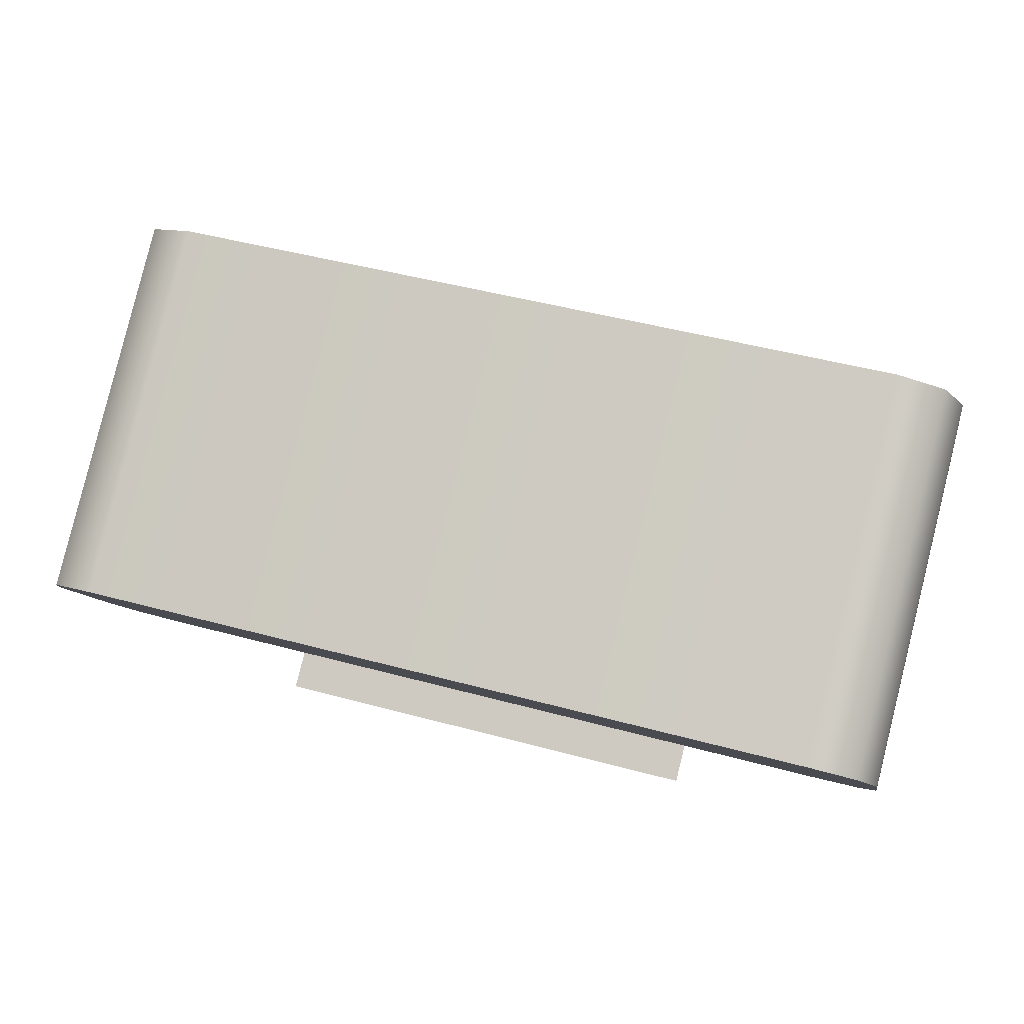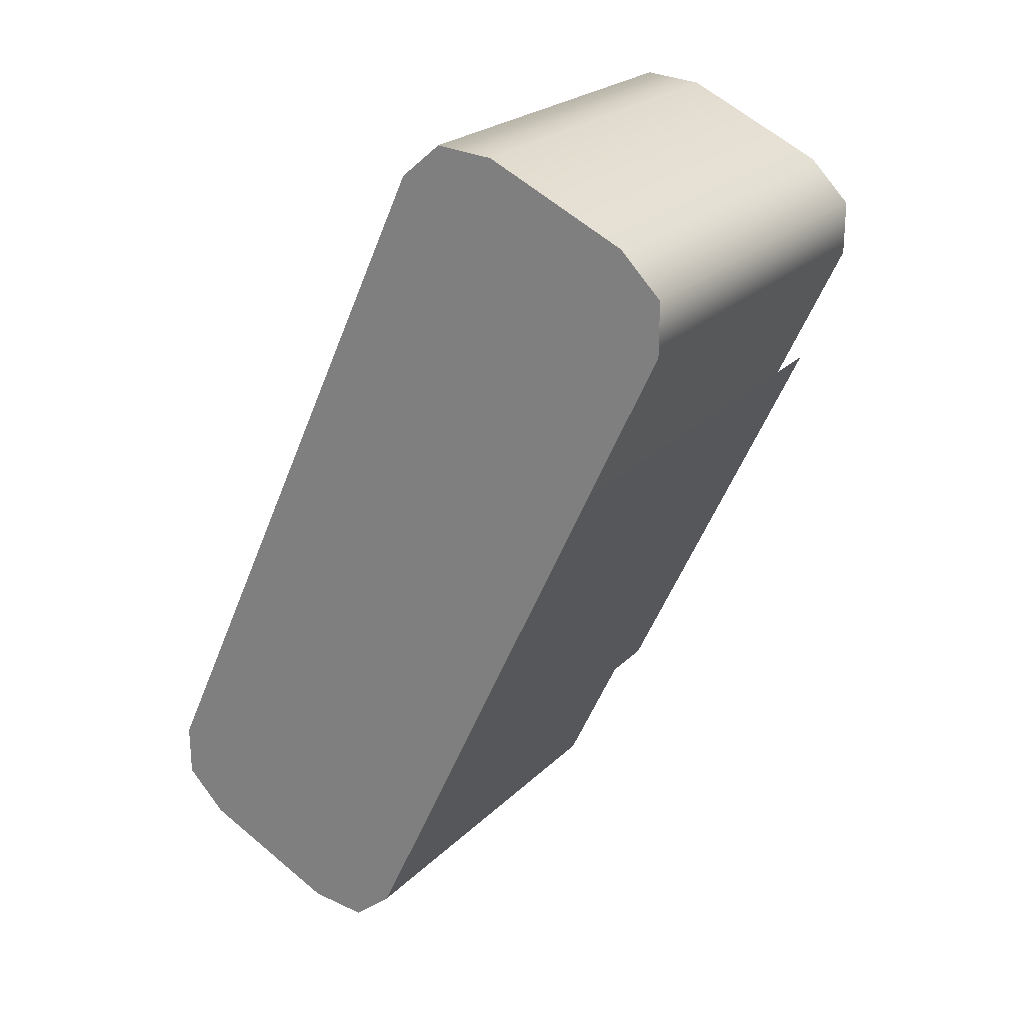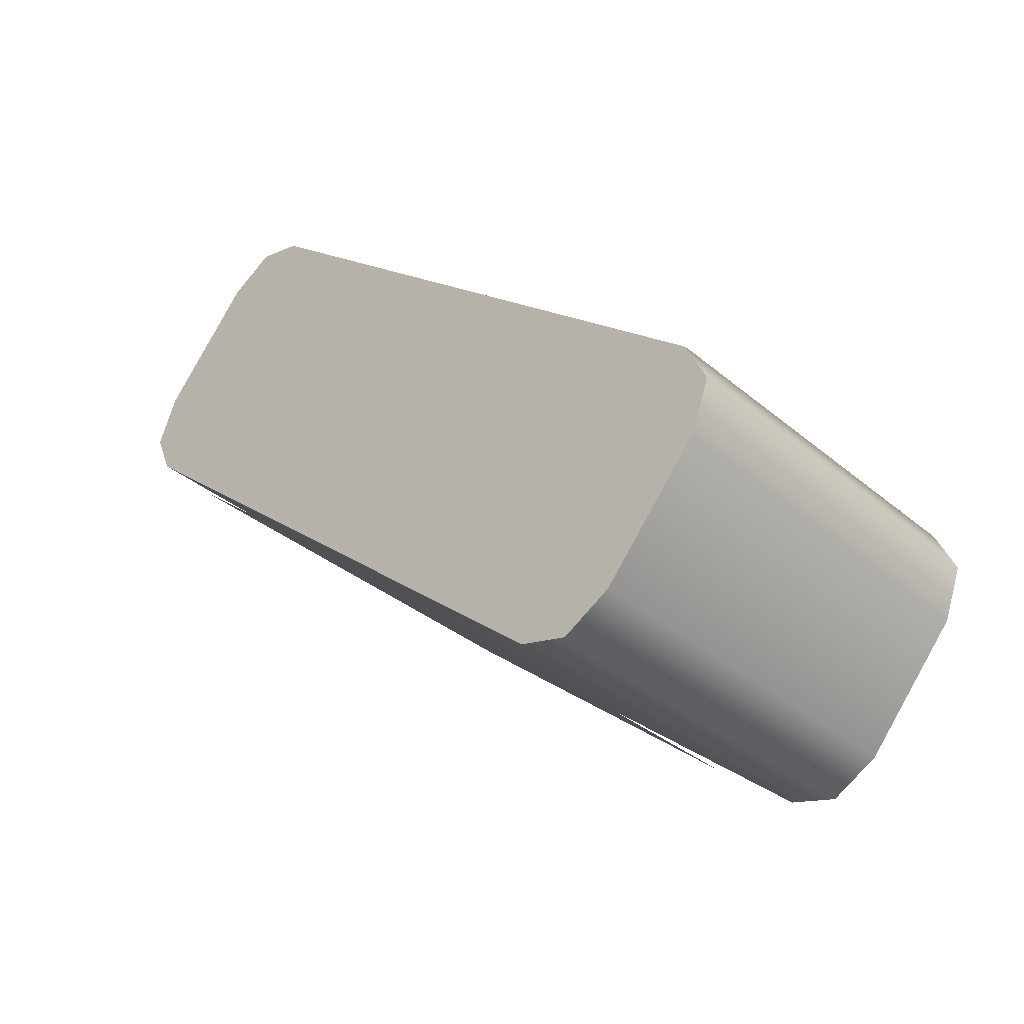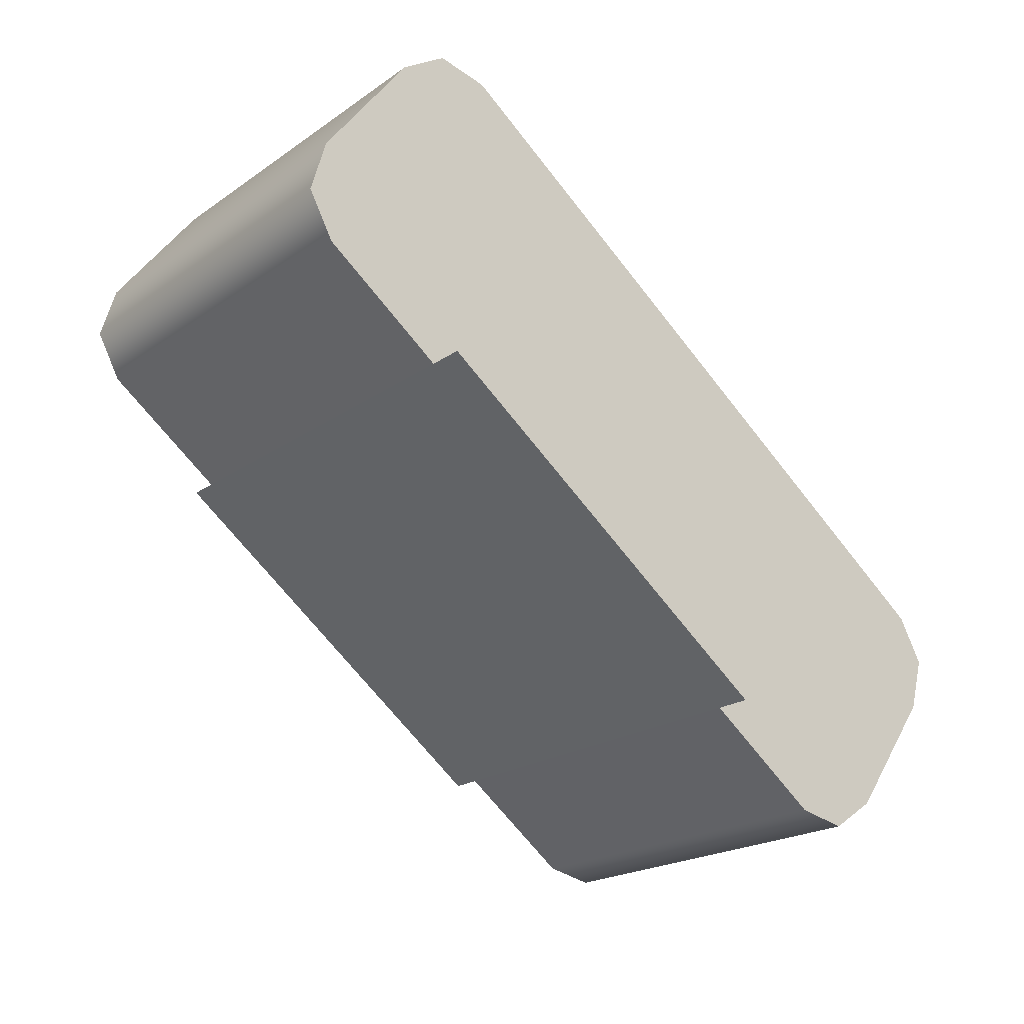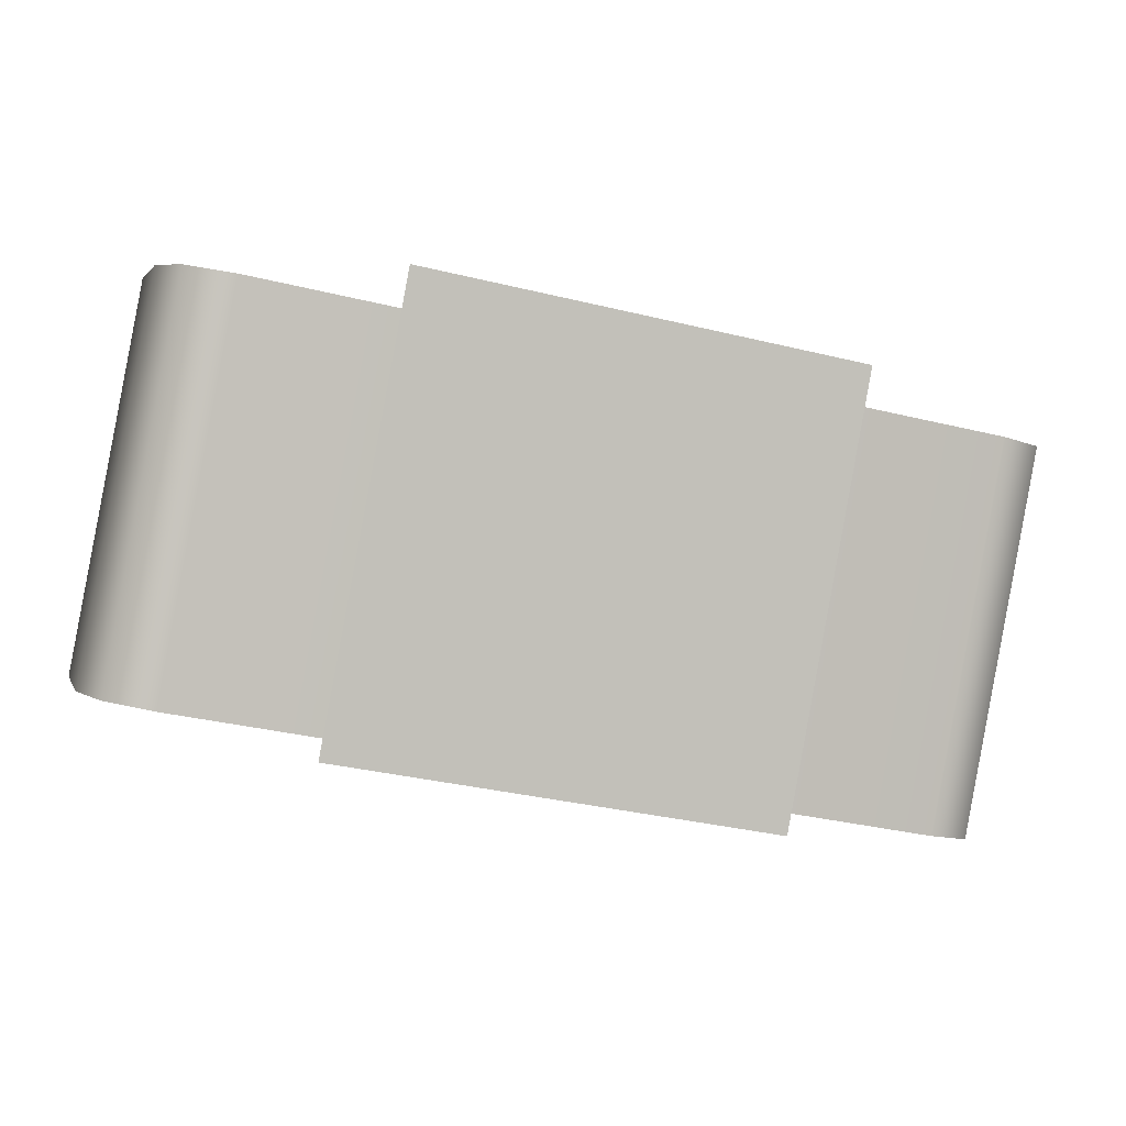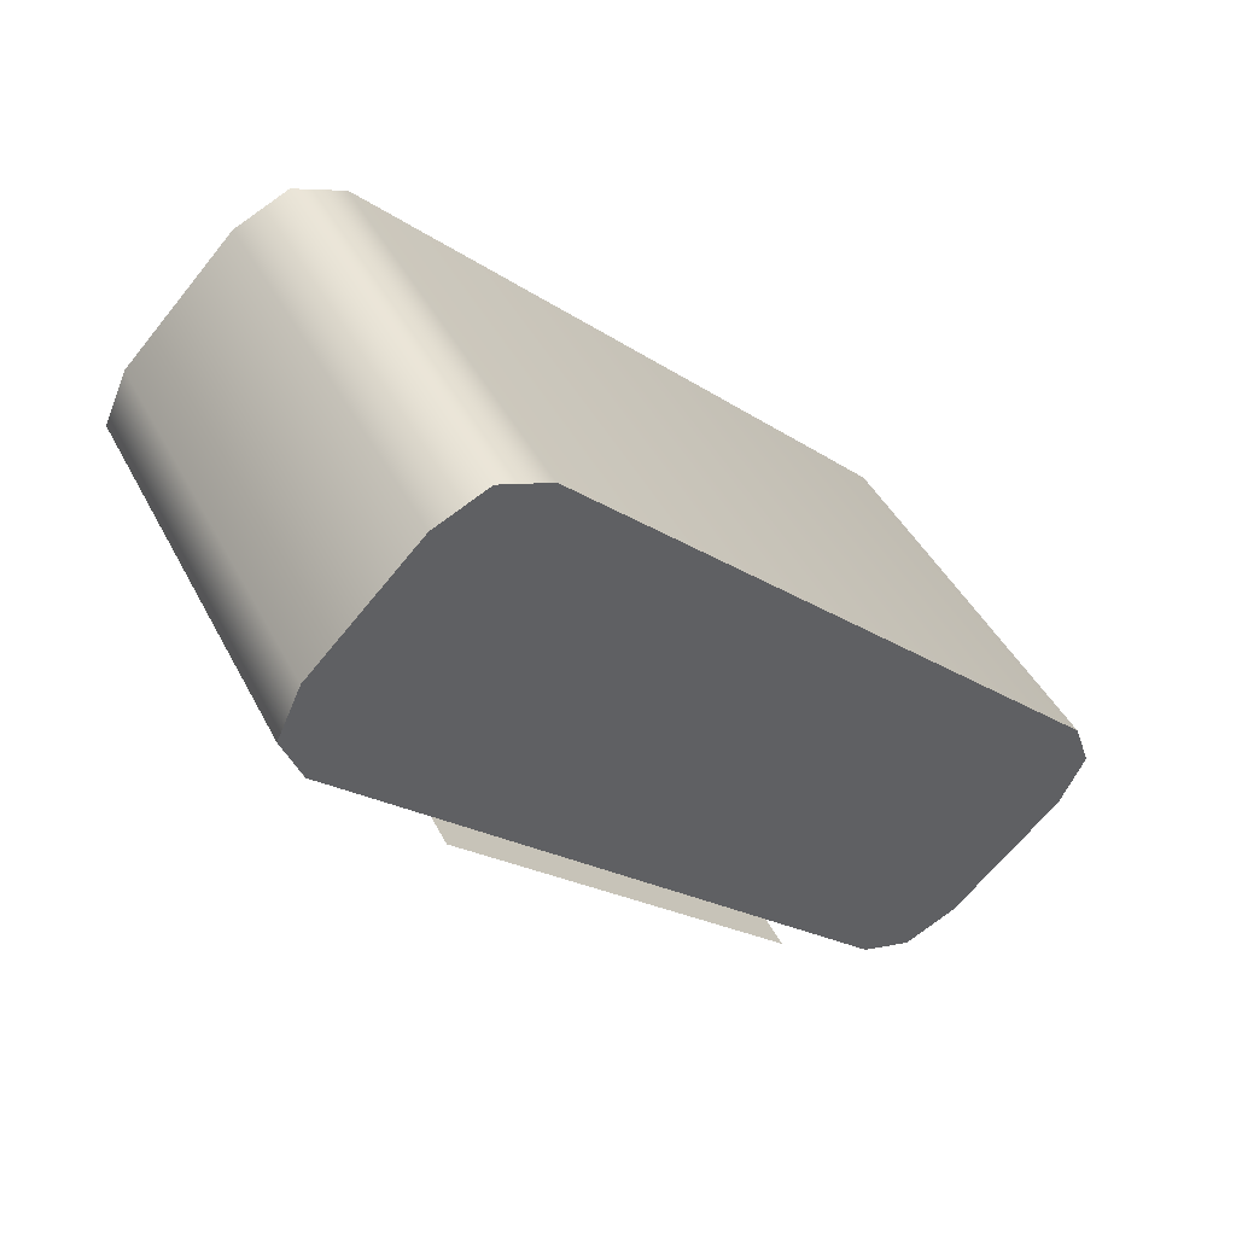
<metadata>
{"format":"obj","ext":"obj","renderer":"f3d","projection":"perspective","resolution":1024,"background":"white","views":[{"elev":46.6,"azim":17.2,"up":"+Y"},{"elev":-52.5,"azim":-110.7,"up":"+Z"},{"elev":15.6,"azim":-123.3,"up":"+Y"},{"elev":-70.1,"azim":-51.7,"up":"+Y"},{"elev":-34.3,"azim":-18.3,"up":"+Z"},{"elev":-20.3,"azim":129.1,"up":"+Z"}]}
</metadata>
<code>
g default
v 0 -3.858 -1.68
v 0 -3.358 -2.386
v 0.9749 -4.128 -1.871
v 0 -4.128 -1.871
v 0 -3.628 -2.577
v 0.9749 -3.628 -2.577
v 0.9749 -3.993 -1.775
v 0.9318 -3.897 -1.708
v 0.8276 -3.858 -1.68
v 0.8276 -3.358 -2.386
v 0.9318 -3.398 -2.414
v 0.9749 -3.493 -2.482
v -0.9749 -4.128 -1.871
v -0.9749 -3.628 -2.577
v -0.9749 -3.993 -1.775
v -0.9318 -3.897 -1.708
v -0.8276 -3.858 -1.68
v -0.8276 -3.358 -2.386
v -0.9318 -3.398 -2.414
v -0.9749 -3.493 -2.482
v 0 -4.398 -2.062
v 0 -3.899 -2.769
v 0.9749 -4.263 -1.967
v 0.9318 -4.359 -2.034
v 0.8276 -4.398 -2.062
v 0.8276 -3.899 -2.769
v 0.9318 -3.859 -2.741
v 0.9749 -3.764 -2.673
v -0.9749 -4.263 -1.967
v -0.9318 -4.359 -2.034
v -0.8276 -4.398 -2.062
v -0.8276 -3.899 -2.769
v -0.9318 -3.859 -2.741
v -0.9749 -3.764 -2.673
g Loop
f 1 9 10 2
f 3 6 12 7
f 9 8 11 10
f 8 7 12 11
f 1 4 9
f 9 4 8
f 8 4 7
f 4 3 7
f 6 5 12
f 5 2 12
f 12 2 11
f 2 10 11
f 1 2 18 17
f 13 15 20 14
f 17 18 19 16
f 16 19 20 15
f 1 17 4
f 17 16 4
f 16 15 4
f 4 15 13
f 14 20 5
f 5 20 2
f 20 19 2
f 2 19 18
f 21 22 26 25
f 3 23 28 6
f 25 26 27 24
f 24 27 28 23
f 21 25 4
f 25 24 4
f 24 23 4
f 4 23 3
f 6 28 5
f 5 28 22
f 28 27 22
f 22 27 26
f 21 31 32 22
f 13 14 34 29
f 31 30 33 32
f 30 29 34 33
f 21 4 31
f 31 4 30
f 30 4 29
f 4 13 29
f 14 5 34
f 5 22 34
f 34 22 33
f 22 32 33
g default
v -0.5 -3.884 -2.815
v 0.5 -3.884 -2.815
v -0.5 -4.457 -1.995
v 0.5 -4.457 -1.995
g PlaceHolder
f 35 36 38 37

</code>
